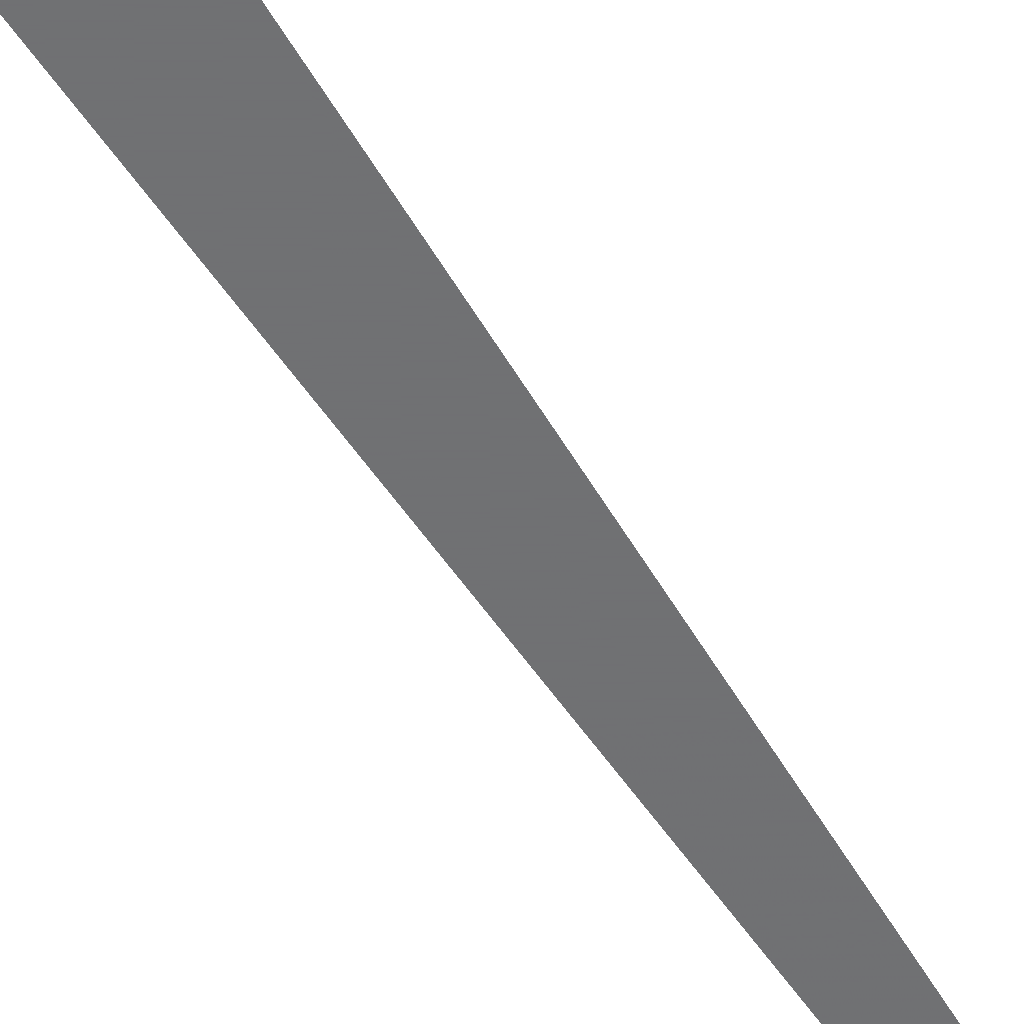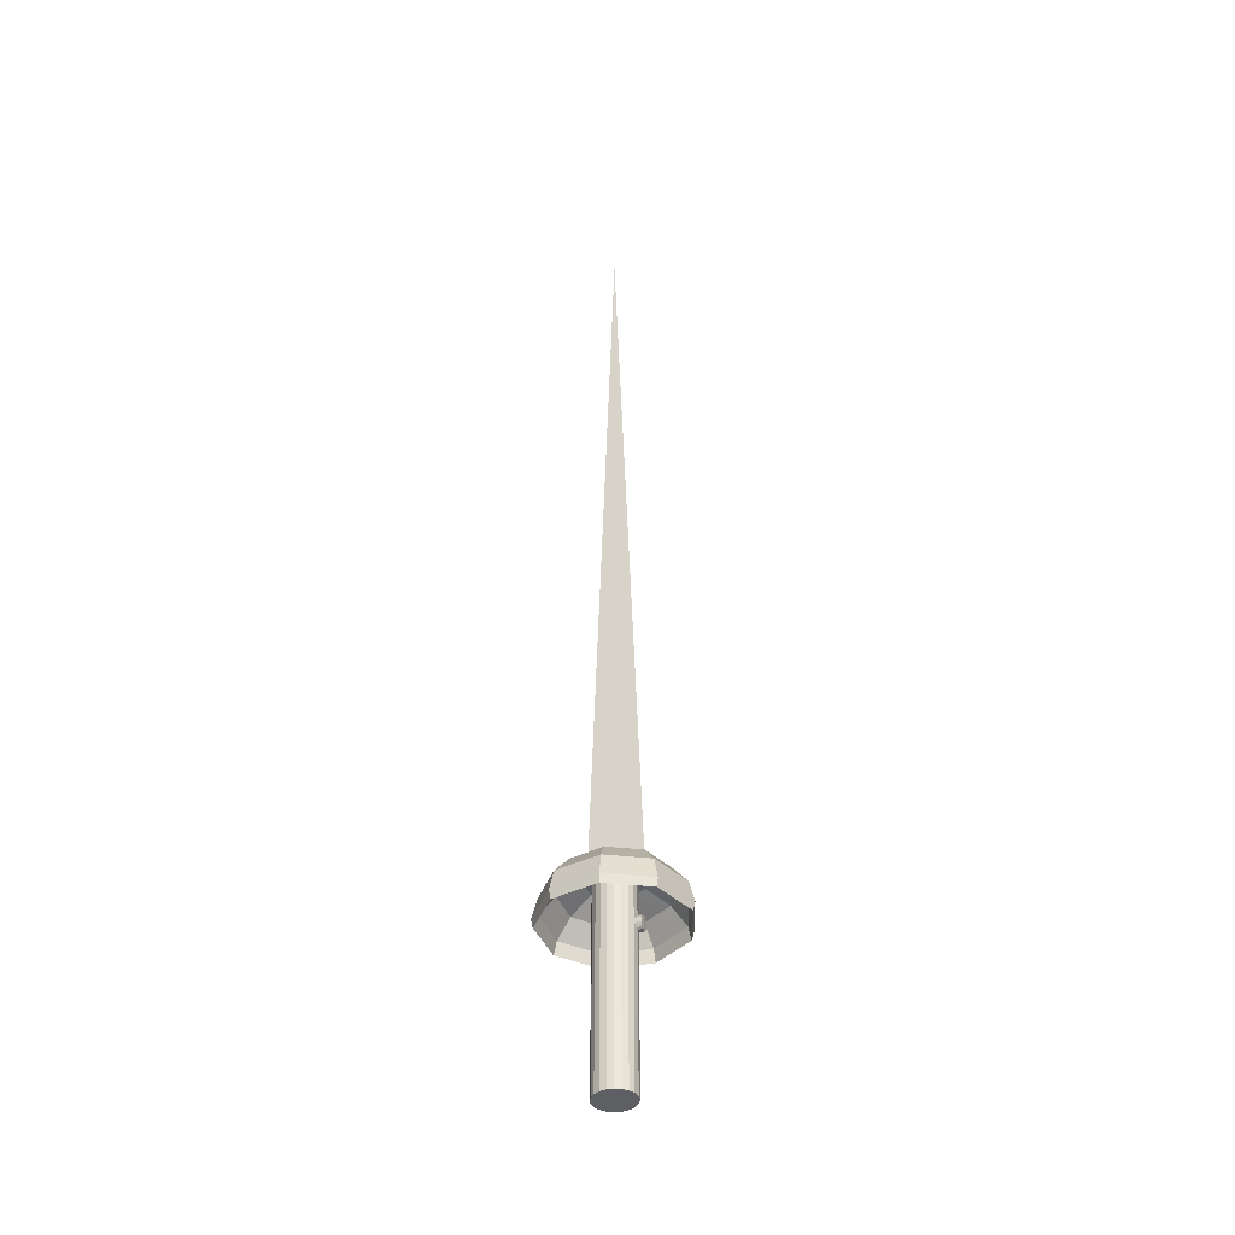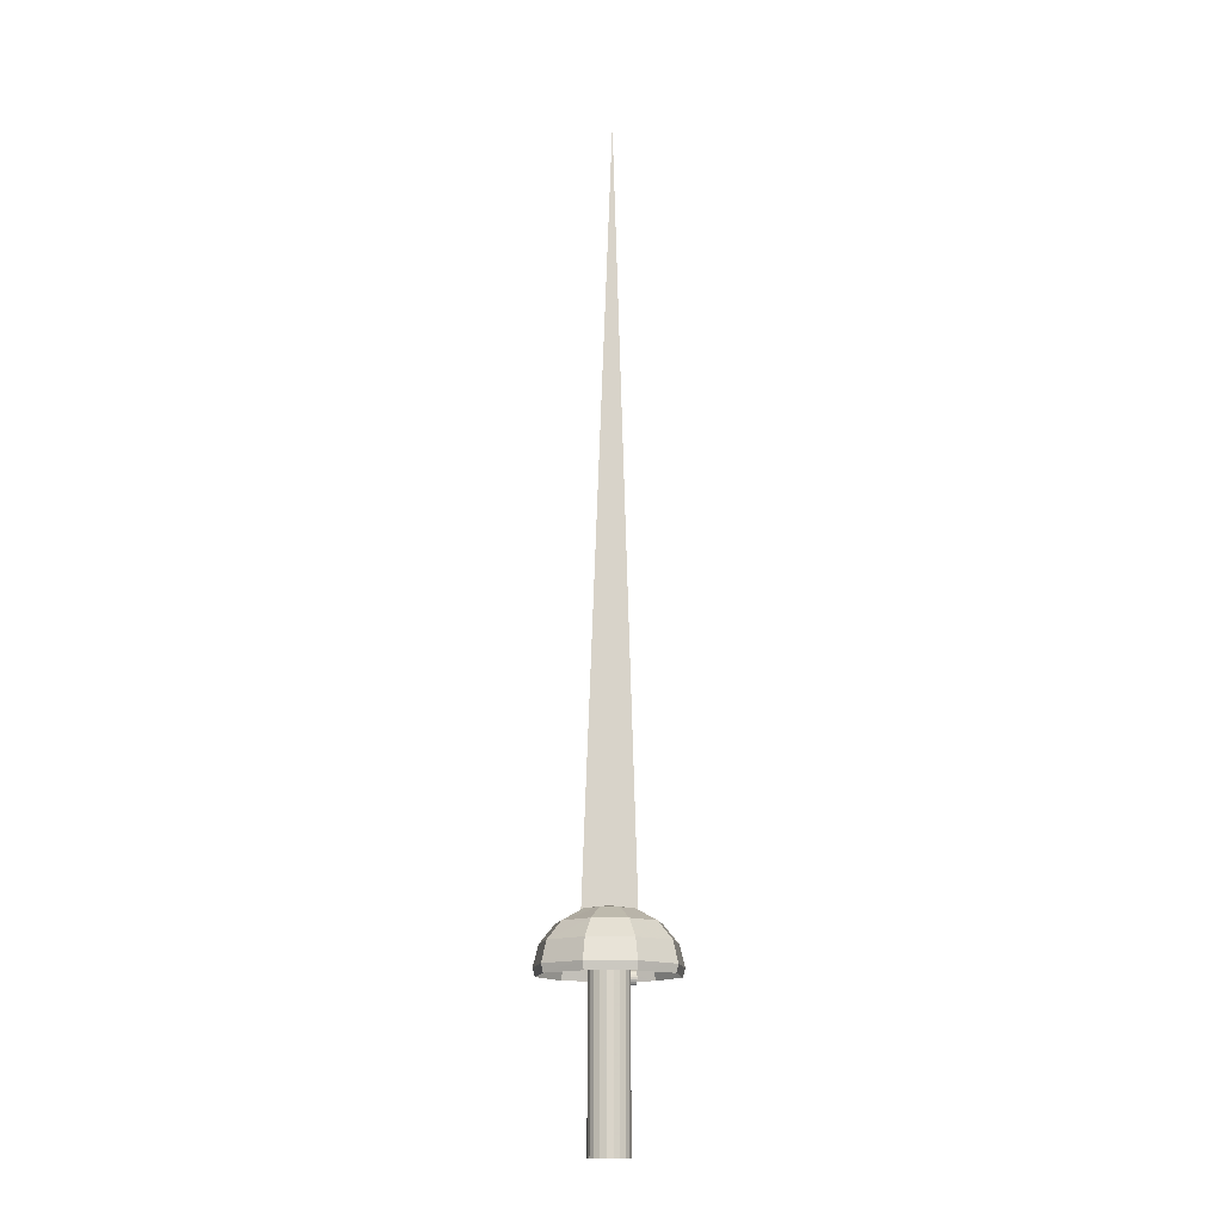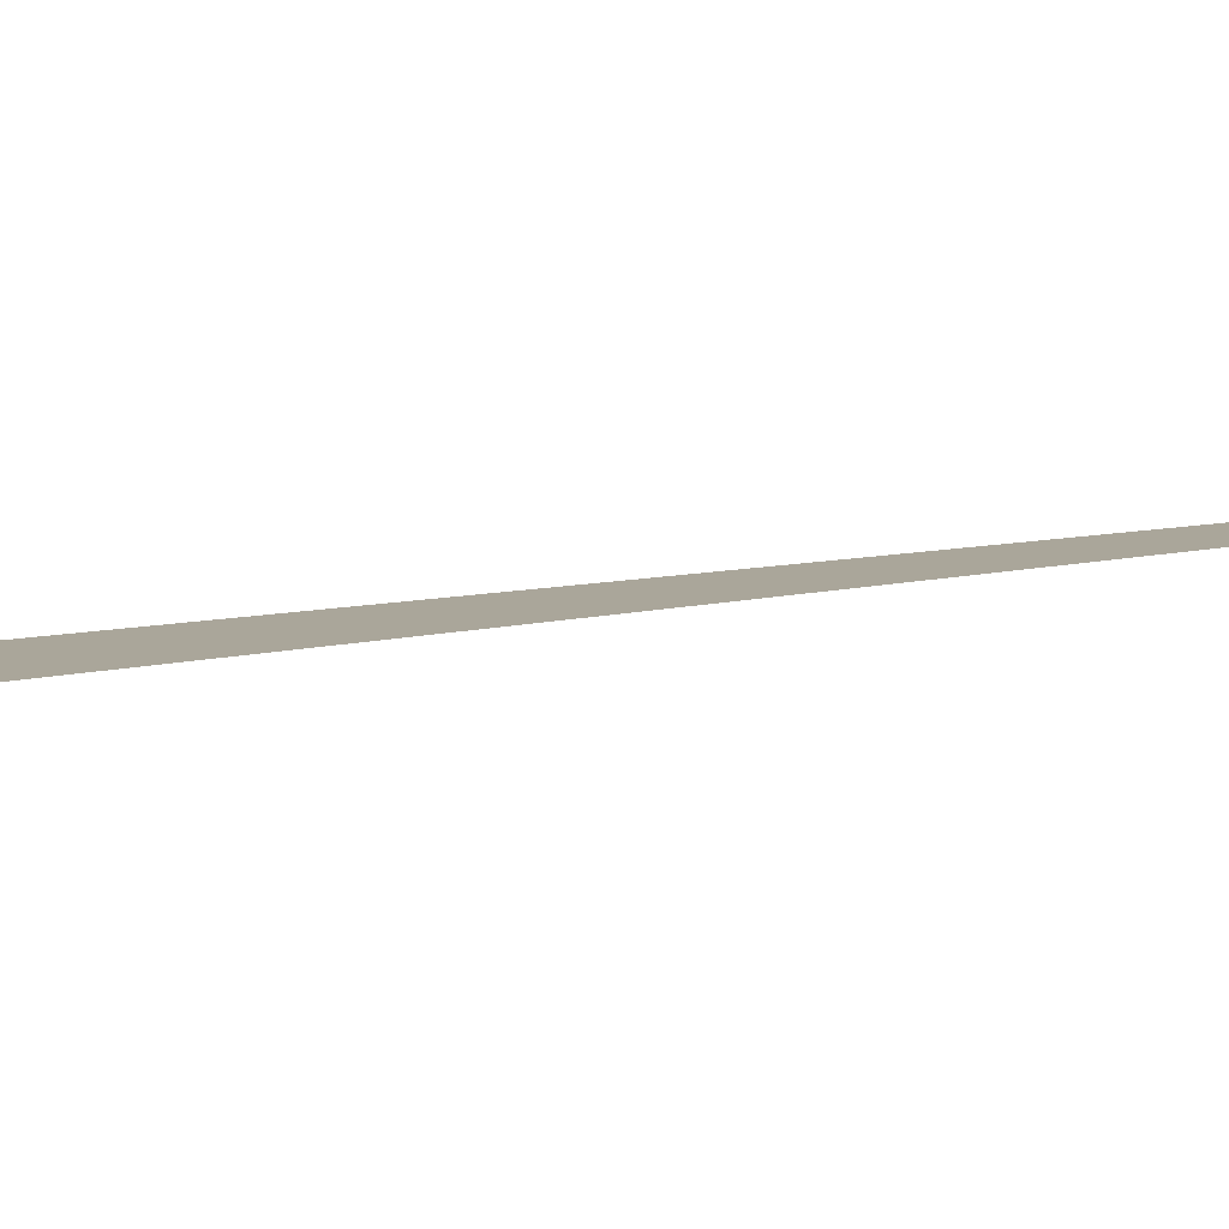
<metadata>
{"format":"obj","ext":"obj","renderer":"f3d","projection":"perspective","resolution":1024,"background":"white","views":[{"elev":-54.5,"azim":31.0,"up":"+Z"},{"elev":-41.3,"azim":21.0,"up":"+Y"},{"elev":-14.7,"azim":-11.4,"up":"+Y"},{"elev":9.2,"azim":59.9,"up":"+Z"}]}
</metadata>
<code>
v 0.02726 -0.07279 -0.0003811
v 0.001069 0.7285 0.006624
v -0.02639 -0.05243 -0.001817
v 0.02726 -0.06957 -0.0003506
v 0.02663 -0.05243 -0.0002022
v 0.02642 -0.06922 -0.0003716
v 0.02642 -0.05208 -0.0002053
v -0.02576 -0.05207 -0.001795
v -0.0009806 -0.04815 -0.001001
v -0.0005111 -0.04815 -0.0009874
v -0.0003648 -0.04815 -0.0009822
v -0.0001764 -0.04815 -0.0009769
v 0.006113 -0.04886 -0.0007927
v -0.0003974 -0.04815 -0.000798
v 0.02665 -0.05207 -0.0007832
v 0.02032 -0.05227 -0.01755
v 0.004314 -0.05218 -0.02645
v -0.0139 -0.05221 -0.02339
v -0.02573 -0.05235 -0.009717
v -0.02585 -0.05217 0.008089
v -0.01393 -0.0523 0.02173
v 0.004285 -0.05232 0.02479
v 0.02031 -0.05223 0.016
v 0.04951 -0.06421 -0.000778
v 0.03786 -0.06427 -0.03166
v 0.008309 -0.06411 -0.04818
v -0.02536 -0.06417 -0.04243
v -0.04732 -0.06406 -0.01732
v -0.04727 -0.06438 0.01557
v -0.02538 -0.06427 0.04082
v 0.008256 -0.06432 0.04654
v 0.03787 -0.06415 0.03018
v 0.06482 -0.08206 -0.0007811
v 0.04969 -0.08203 -0.0412
v 0.01097 -0.08218 -0.0627
v -0.03295 -0.08226 -0.0553
v -0.06164 -0.08223 -0.0223
v -0.06169 -0.08229 0.02064
v -0.03312 -0.08225 0.05363
v 0.01089 -0.08231 0.06109
v 0.04954 -0.0821 0.03965
v 0.07027 -0.1035 -0.0007906
v 0.05377 -0.1034 -0.04456
v 0.0119 -0.1032 -0.06779
v -0.03575 -0.1033 -0.05974
v -0.06683 -0.1033 -0.02408
v -0.06678 -0.1034 0.02235
v -0.03577 -0.1034 0.05804
v 0.01183 -0.1034 0.06615
v 0.05363 -0.1036 0.04295
v 0.05199 -0.1118 0.04162
v 0.01145 -0.112 0.06409
v -0.03467 -0.1119 0.05624
v -0.06487 -0.1119 0.02167
v -0.06476 -0.1119 -0.02345
v -0.03455 -0.1119 -0.05793
v 0.01152 -0.1118 -0.06581
v 0.06817 -0.1121 -0.0007958
v 0.05205 -0.112 -0.04316
v 0.02665 -0.06921 -0.0007948
v 0.02032 -0.06905 -0.01749
v 0.00431 -0.06932 -0.02639
v -0.01391 -0.06936 -0.02334
v -0.02573 -0.06913 -0.009717
v -0.02586 -0.06931 0.008076
v -0.01394 -0.06908 0.02178
v 0.00428 -0.06911 0.02485
v 0.0203 -0.06938 0.01594
v 0.04951 -0.08135 -0.0007927
v 0.03786 -0.08105 -0.03171
v 0.008305 -0.08125 -0.04813
v -0.02537 -0.08131 -0.04249
v -0.04732 -0.0812 -0.01727
v -0.04727 -0.08117 0.01562
v -0.02539 -0.08141 0.04087
v 0.008252 -0.0811 0.04659
v 0.03787 -0.0813 0.03012
v 0.06482 -0.0992 -0.0007948
v 0.04969 -0.09917 -0.04115
v 0.01097 -0.09932 -0.06276
v -0.03295 -0.09904 -0.05524
v -0.06164 -0.09901 -0.02235
v -0.06169 -0.09907 0.02069
v -0.03312 -0.09939 0.05357
v 0.01089 -0.0991 0.06103
v 0.04953 -0.09924 0.03959
v 0.01941 -0.06814 -0.000798
v 0.01936 -0.06814 -0.0005769
v 0.01465 -0.0679 0.01141
v 0.003005 -0.06797 0.01783
v -0.01022 -0.06795 0.01557
v -0.01894 -0.06821 0.005675
v -0.01893 -0.06808 -0.007314
v -0.01021 -0.06799 -0.01721
v 0.003019 -0.06796 -0.01943
v 0.01466 -0.06802 -0.01296
v 0.01936 -0.07064 -0.0006011
v 0.01843 -0.0682 0.00512
v 0.01561 -0.06825 0.01045
v 0.01124 -0.06829 0.01469
v 0.005705 -0.06832 0.01736
v -0.0004122 -0.06833 0.01838
v -0.006527 -0.06832 0.01743
v -0.01204 -0.0683 0.01464
v -0.01642 -0.06826 0.01046
v -0.01924 -0.0682 0.005098
v -0.02021 -0.06815 -0.0008169
v -0.01924 -0.06809 -0.006734
v -0.01641 -0.06839 -0.01207
v -0.01202 -0.068 -0.01628
v -0.006507 -0.06832 -0.01907
v -0.000389 -0.06831 -0.01997
v 0.005722 -0.06832 -0.01902
v 0.01124 -0.06835 -0.01623
v 0.01562 -0.06803 -0.01205
v 0.01844 -0.06844 -0.006715
v 0.01938 -0.2713 -0.0009053
v 0.01841 -0.2713 -0.006812
v 0.01559 -0.2712 -0.01215
v 0.01121 -0.2712 -0.01635
v 0.005695 -0.2712 -0.01914
v -0.0004164 -0.2711 -0.02009
v -0.006536 -0.2712 -0.01907
v -0.01205 -0.2712 -0.0164
v -0.01644 -0.2712 -0.01217
v -0.01926 -0.2713 -0.006834
v -0.02024 -0.2713 -0.0009211
v -0.01927 -0.2714 0.004986
v -0.01645 -0.2714 0.01034
v -0.01207 -0.2715 0.01451
v -0.006553 -0.2715 0.0173
v -0.0004385 -0.2715 0.01825
v 0.005678 -0.2715 0.01724
v 0.01121 -0.2715 0.01457
v 0.01558 -0.2714 0.01033
v 0.01841 -0.2714 0.005008
v 0.01843 -0.107 -0.006731
v 0.01843 -0.1184 -0.006743
v 0.0194 -0.1196 -0.0008274
v 0.0194 -0.1056 -0.0008169
v 0.01935 -0.1196 -0.0005527
v 0.01904 -0.1185 0.001348
v 0.01879 -0.1167 0.002855
v 0.01863 -0.115 0.003828
v 0.01858 -0.1125 0.004158
v 0.01863 -0.1103 0.00383
v 0.01879 -0.1085 0.002859
v 0.01904 -0.1067 0.001354
v 0.01935 -0.1056 -0.0005422
v 0.0191 -0.1053 -0.002651
v 0.01875 -0.106 -0.004755
v 0.01845 -0.1067 -0.00665
v 0.01768 -0.1084 -0.008165
v 0.01716 -0.1106 -0.009131
v 0.017 -0.1127 -0.009474
v 0.01716 -0.1148 -0.00914
v 0.01768 -0.117 -0.008173
v 0.01845 -0.1184 -0.006666
v 0.0191 -0.1199 -0.002662
v 0.01875 -0.1195 -0.004766
v 0.02439 -0.1199 -0.002654
v 0.02445 -0.1195 -0.004757
v 0.02451 -0.1184 -0.006657
v 0.02435 -0.117 -0.008166
v 0.02438 -0.1148 -0.009139
v 0.02439 -0.1127 -0.009467
v 0.02438 -0.1106 -0.00913
v 0.02435 -0.1084 -0.008159
v 0.0243 -0.1067 -0.006658
v 0.02445 -0.1056 -0.004753
v 0.02439 -0.1053 -0.002642
v 0.02433 -0.1056 -0.0005422
v 0.02448 -0.1067 0.001366
v 0.02443 -0.1085 0.002866
v 0.0244 -0.1103 0.003832
v 0.02439 -0.1125 0.00416
v 0.0244 -0.115 0.003829
v 0.02443 -0.1167 0.002863
v 0.02448 -0.1185 0.00135
v 0.02453 -0.1196 -0.0005474
f 3 2 5
f 97 1 4
f 88 6 68
f 5 2 3
f 13 15 16
f 12 16 17
f 10 14 11
f 9 14 10
f 8 20 14
f 21 14 20
f 22 14 21
f 23 14 22
f 7 15 13
f 16 15 24
f 17 16 25
f 18 17 26
f 19 18 27
f 8 19 28
f 21 20 29
f 22 21 30
f 23 22 31
f 7 23 32
f 25 24 33
f 26 25 34
f 27 26 35
f 28 27 36
f 29 28 37
f 30 29 38
f 31 30 39
f 32 31 40
f 24 32 41
f 34 33 42
f 35 34 43
f 36 35 44
f 37 36 45
f 38 37 46
f 39 38 47
f 40 39 48
f 41 40 49
f 33 41 50
f 54 53 48
f 53 52 49
f 52 51 50
f 51 58 42
f 55 54 47
f 56 55 46
f 57 56 45
f 58 59 43
f 59 57 44
f 69 60 61
f 70 61 62
f 71 62 63
f 72 63 64
f 73 64 65
f 74 65 66
f 75 66 67
f 76 67 68
f 6 60 69
f 78 69 70
f 79 70 71
f 80 71 72
f 81 72 73
f 82 73 74
f 83 74 75
f 84 75 76
f 85 76 77
f 86 77 69
f 84 53 54
f 85 52 53
f 86 51 52
f 78 58 51
f 83 54 55
f 82 55 56
f 81 56 57
f 80 57 59
f 79 59 58
f 11 17 18
f 10 18 19
f 11 14 12
f 12 14 13
f 9 19 8
f 13 14 23
f 89 68 67
f 87 60 6
f 90 67 66
f 91 66 65
f 92 65 64
f 93 64 63
f 94 63 62
f 88 6 4
f 95 62 61
f 96 61 60
f 114 120 121
f 111 123 124
f 109 125 126
f 107 127 128
f 105 129 130
f 103 131 132
f 102 132 133
f 100 134 135
f 117 136 135
f 99 135 136
f 95 113 121
f 91 104 130
f 101 133 134
f 92 106 128
f 108 126 127
f 110 124 125
f 96 115 119
f 112 122 123
f 137 116 87
f 138 118 119
f 140 87 88
f 159 139 117
f 148 173 172
f 147 174 173
f 146 175 174
f 145 176 175
f 144 177 176
f 143 178 177
f 142 179 178
f 141 180 179
f 180 161 162
f 159 161 180
f 149 172 171
f 150 171 170
f 151 170 169
f 137 152 169
f 153 168 167
f 154 167 166
f 155 166 165
f 156 165 164
f 138 157 164
f 160 162 161
f 158 163 162
f 3 5 7
f 3 7 13
f 3 13 12
f 3 12 11
f 3 11 10
f 3 10 9
f 3 9 8
f 97 4 6
f 97 6 88
f 88 68 89
f 88 89 99
f 88 99 98
f 5 3 8
f 5 8 9
f 5 9 10
f 5 10 11
f 5 11 12
f 5 12 13
f 5 13 7
f 13 16 12
f 12 17 11
f 8 14 9
f 16 24 25
f 17 25 26
f 18 26 27
f 19 27 28
f 8 28 29
f 8 29 20
f 21 29 30
f 22 30 31
f 23 31 32
f 7 32 24
f 7 24 15
f 25 33 34
f 26 34 35
f 27 35 36
f 28 36 37
f 29 37 38
f 30 38 39
f 31 39 40
f 32 40 41
f 24 41 33
f 34 42 43
f 35 43 44
f 36 44 45
f 37 45 46
f 38 46 47
f 39 47 48
f 40 48 49
f 41 49 50
f 33 50 42
f 54 48 47
f 53 49 48
f 52 50 49
f 51 42 50
f 55 47 46
f 56 46 45
f 57 45 44
f 58 43 42
f 59 44 43
f 69 61 70
f 70 62 71
f 71 63 72
f 72 64 73
f 73 65 74
f 74 66 75
f 75 67 76
f 76 68 77
f 6 69 77
f 6 77 68
f 78 70 79
f 79 71 80
f 80 72 81
f 81 73 82
f 82 74 83
f 83 75 84
f 84 76 85
f 85 77 86
f 86 69 78
f 84 54 83
f 85 53 84
f 86 52 85
f 78 51 86
f 83 55 82
f 82 56 81
f 81 57 80
f 80 59 79
f 79 58 78
f 11 18 10
f 10 19 9
f 13 23 7
f 89 67 90
f 89 90 101
f 89 101 100
f 87 6 88
f 90 66 91
f 90 91 103
f 90 103 102
f 91 65 92
f 91 92 105
f 91 105 104
f 92 64 93
f 92 93 108
f 92 108 107
f 92 107 106
f 93 63 94
f 93 94 110
f 93 110 109
f 94 62 95
f 94 95 112
f 94 112 111
f 88 4 1
f 88 1 97
f 95 61 96
f 95 96 114
f 95 114 113
f 96 60 87
f 96 87 116
f 96 116 115
f 114 121 113
f 111 124 110
f 111 110 94
f 109 126 108
f 109 108 93
f 107 128 106
f 105 130 104
f 103 132 102
f 102 133 101
f 102 101 90
f 100 135 99
f 100 99 89
f 117 135 134
f 117 134 133
f 117 133 132
f 117 132 131
f 117 131 130
f 117 130 129
f 117 129 128
f 117 128 127
f 117 127 126
f 117 126 125
f 117 125 124
f 117 124 123
f 117 123 122
f 117 122 121
f 117 121 120
f 117 120 119
f 117 119 118
f 99 136 98
f 95 121 122
f 95 122 112
f 91 130 131
f 91 131 103
f 101 134 100
f 92 128 129
f 92 129 105
f 108 127 107
f 110 125 109
f 96 119 120
f 96 120 114
f 112 123 111
f 137 87 140
f 137 140 150
f 137 150 151
f 137 151 152
f 138 119 115
f 138 115 116
f 138 116 137
f 138 137 153
f 138 153 154
f 138 154 155
f 138 155 156
f 138 156 157
f 140 88 97
f 140 97 88
f 140 88 98
f 140 98 136
f 140 136 117
f 140 117 139
f 140 139 141
f 140 141 142
f 140 142 143
f 140 143 144
f 140 144 145
f 140 145 146
f 140 146 147
f 140 147 148
f 140 148 149
f 159 117 118
f 159 118 138
f 159 138 158
f 159 158 160
f 148 172 149
f 147 173 148
f 146 174 147
f 145 175 146
f 144 176 145
f 143 177 144
f 142 178 143
f 141 179 142
f 180 162 163
f 180 163 164
f 180 164 165
f 180 165 166
f 180 166 167
f 180 167 168
f 180 168 169
f 180 169 170
f 180 170 171
f 180 171 172
f 180 172 173
f 180 173 174
f 180 174 175
f 180 175 176
f 180 176 177
f 180 177 178
f 180 178 179
f 159 180 141
f 159 141 139
f 149 171 150
f 149 150 140
f 150 170 151
f 151 169 152
f 137 169 168
f 137 168 153
f 153 167 154
f 154 166 155
f 155 165 156
f 156 164 157
f 138 164 163
f 138 163 158
f 160 161 159
f 158 162 160

</code>
